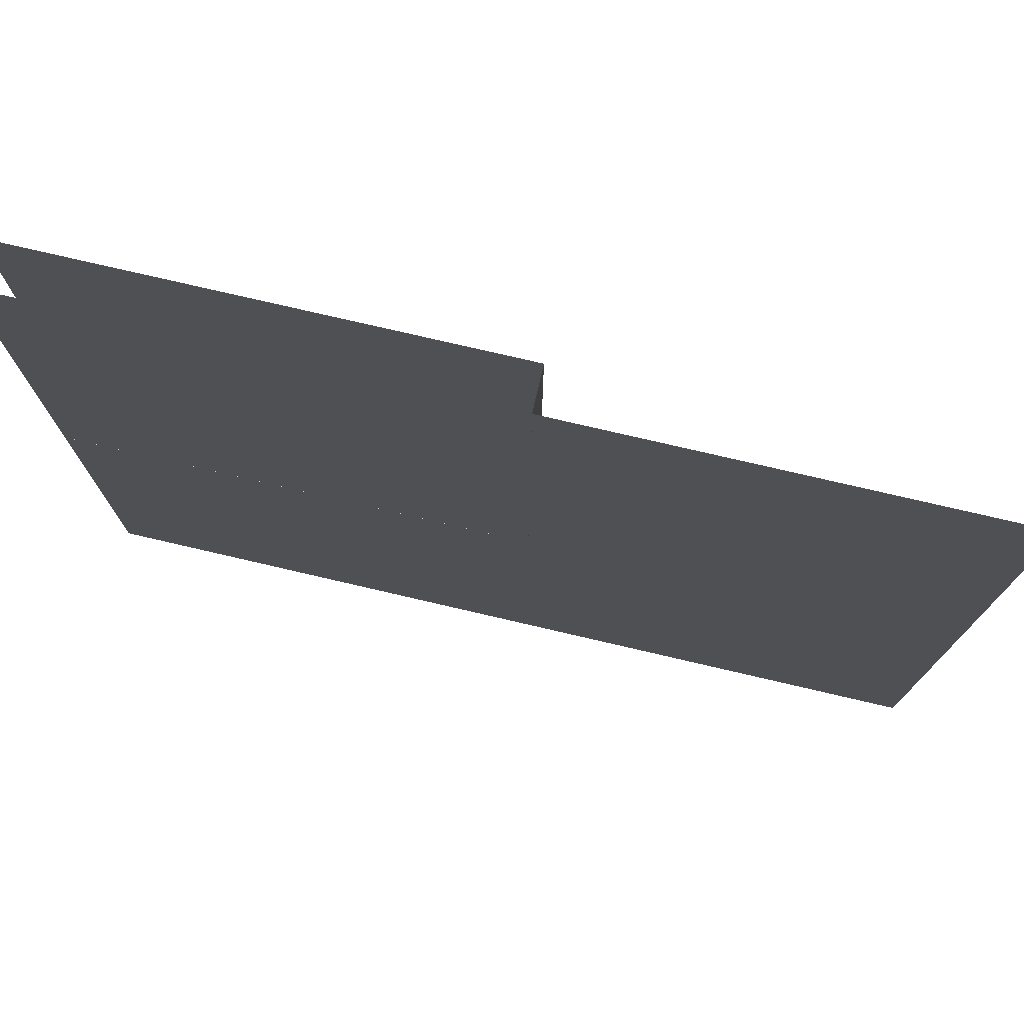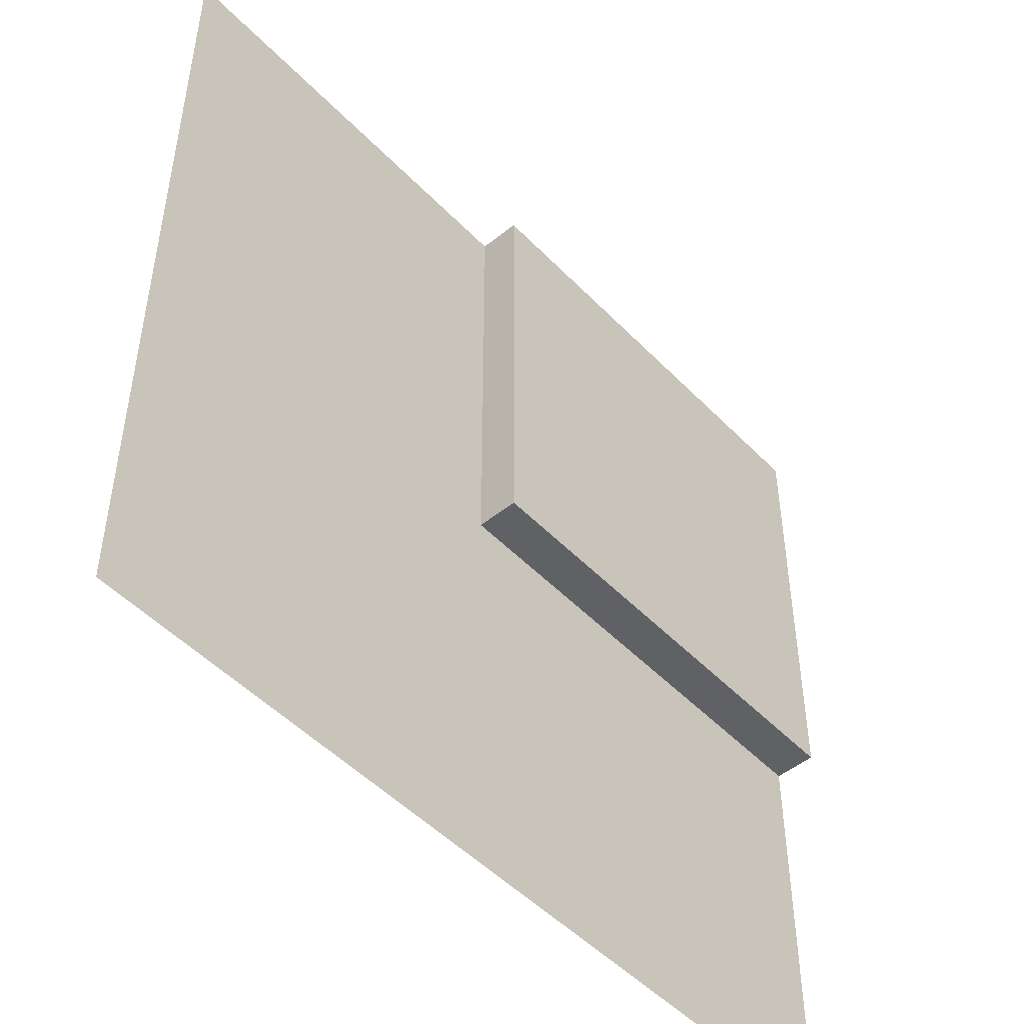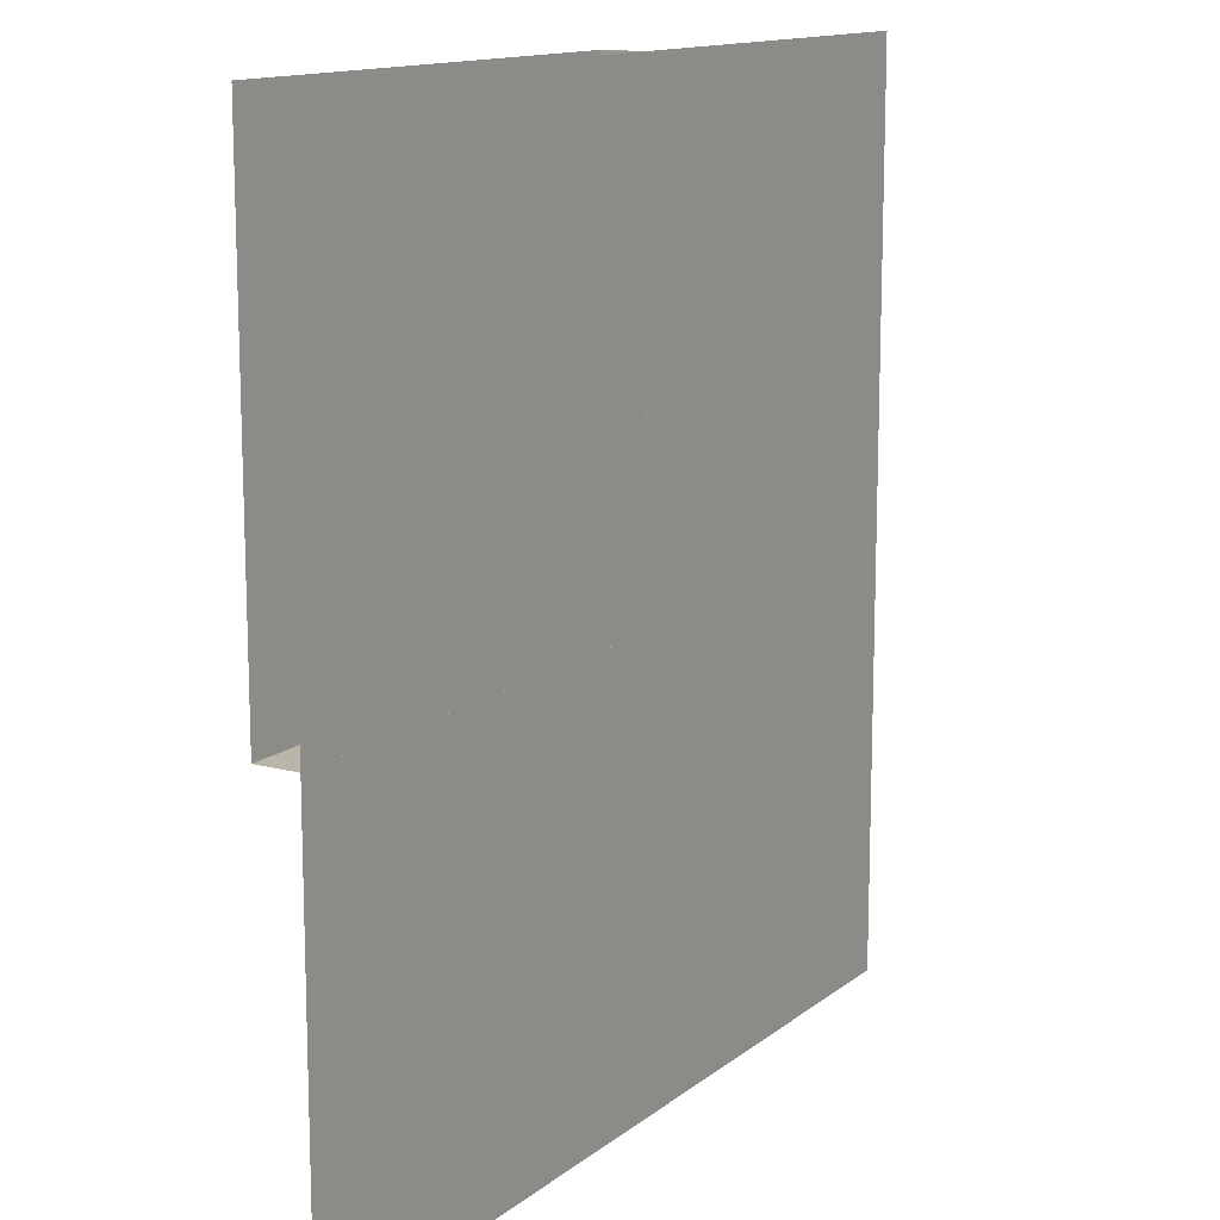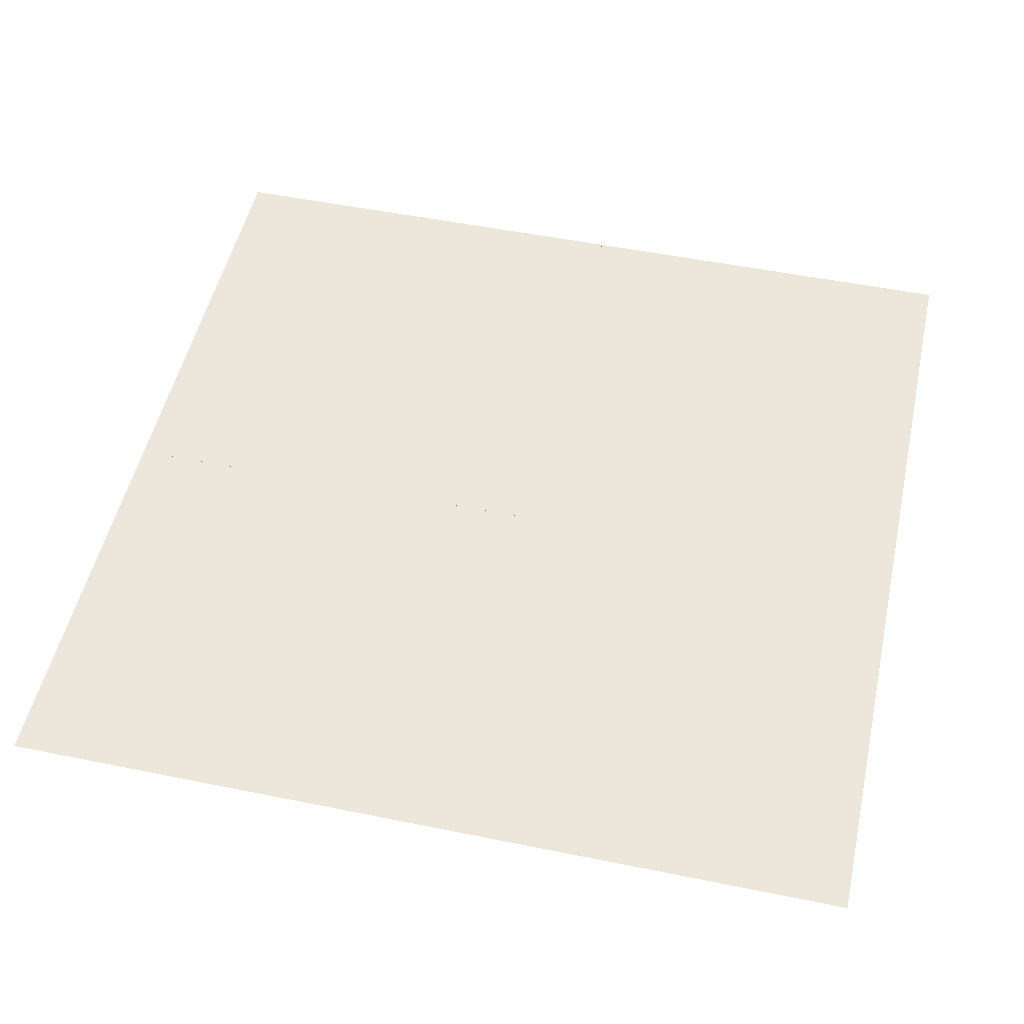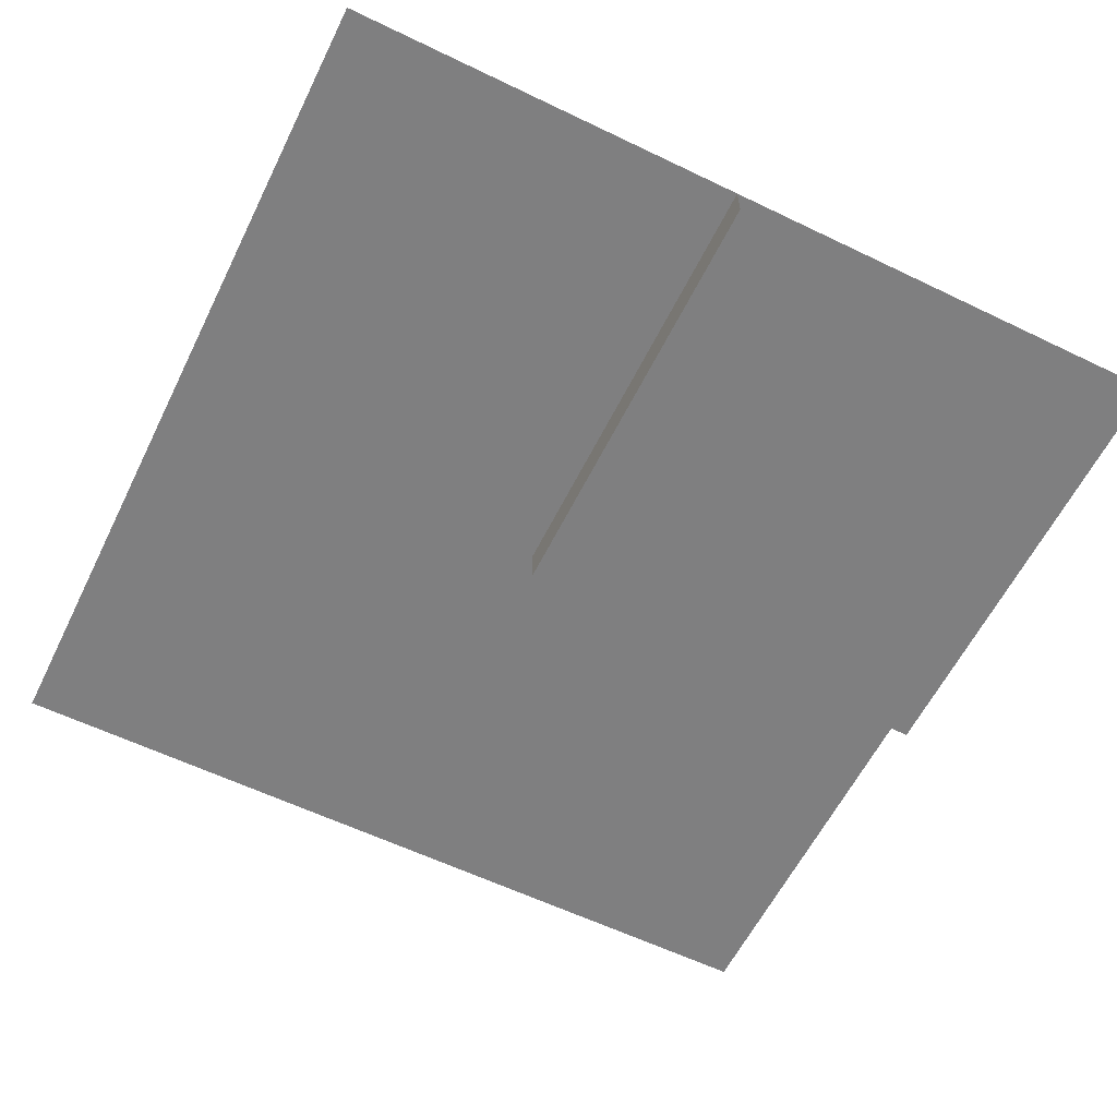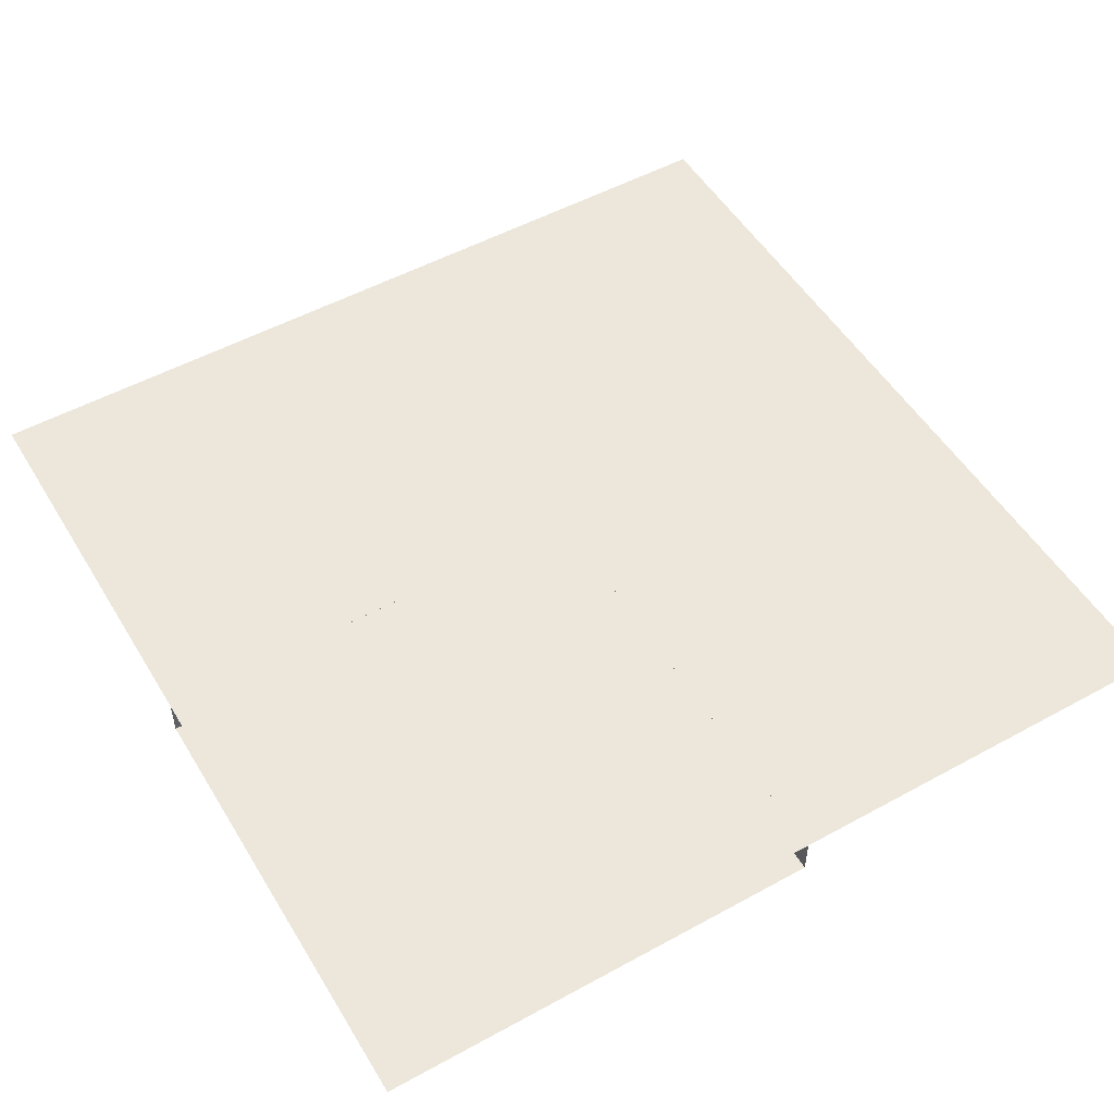
<metadata>
{"format":"obj","ext":"obj","renderer":"f3d","projection":"perspective","resolution":1024,"background":"white","views":[{"elev":76.7,"azim":-166.9,"up":"+Z"},{"elev":-49.3,"azim":-48.4,"up":"+Z"},{"elev":13.4,"azim":121.1,"up":"+Z"},{"elev":51.0,"azim":-167.5,"up":"+Y"},{"elev":-59.8,"azim":-26.3,"up":"+Y"},{"elev":52.1,"azim":59.4,"up":"+Y"}]}
</metadata>
<code>
o Cube.791
v -0.05 -3e-06 1.05
v -0.05 -3e-06 -0.05
v -0.05 0.1 -0.05
v -0.05 0.1 1.05
v 1.05 -3e-06 1.05
v 1.05 -3e-06 -0.05
v 1.05 0.1 -0.05
v -1.05 0.09993 1.05
v -1.05 0.09993 -1.05
v 1.05 0.09993 1.05
v 1.05 0.09993 -1.05
f 6 7 3 2
f 6 2 1 5
f 3 4 1 2
f 10 11 9 8

</code>
